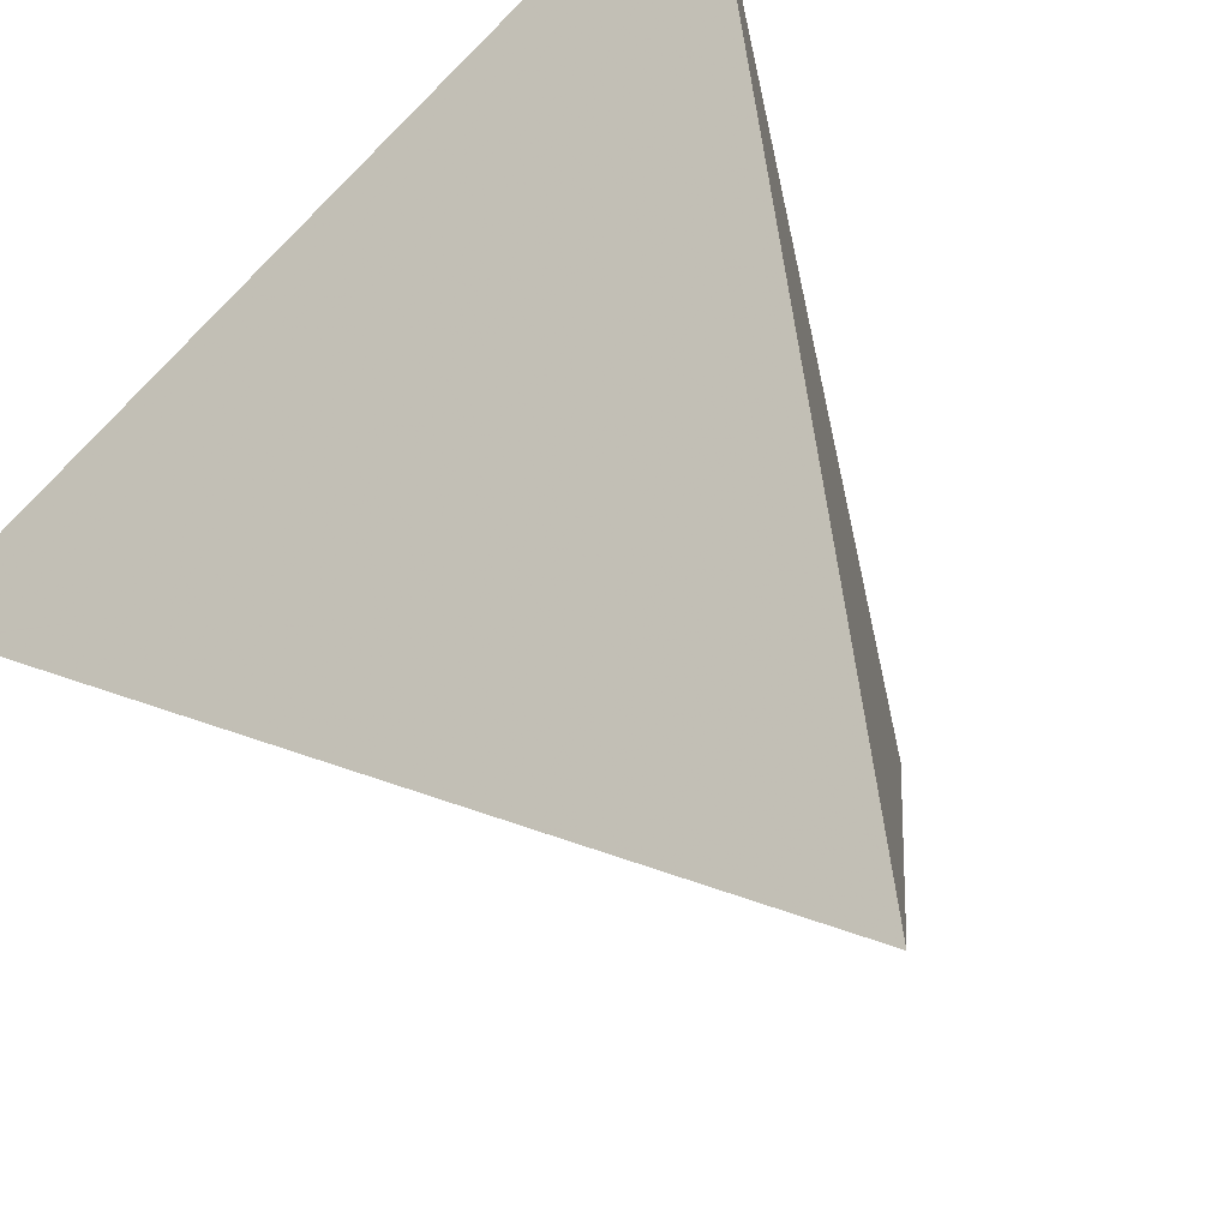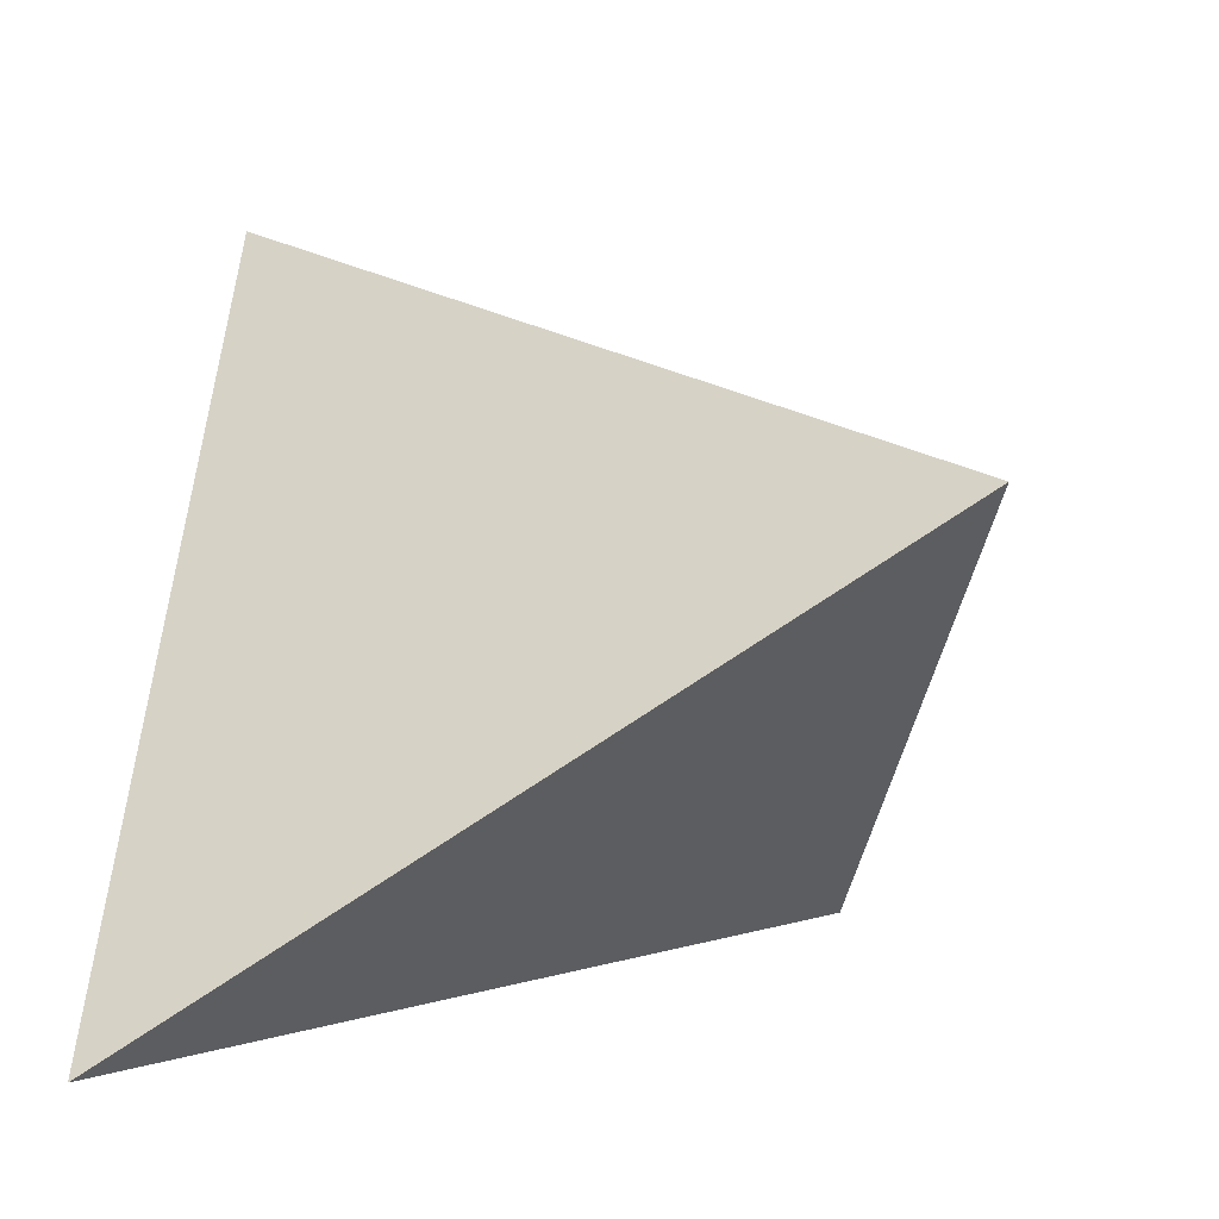
<metadata>
{"format":"obj","ext":"obj","renderer":"f3d","projection":"perspective","resolution":1024,"background":"white","views":[{"elev":74.8,"azim":47.5,"up":"+Y"},{"elev":-50.5,"azim":-19.8,"up":"+Z"}]}
</metadata>
<code>
v 0.4318 0.2638 0.03774
v 0.2751 -0.396 -0.1861
v -0.253 0.1984 -0.4293
v -0.265 -0.06614 0.3589
v -0.1318 -0.01764 -0.1463
v 0.09953 -0.06053 0.1064
v 0.1854 -0.009198 0.07229
v -0.08149 0.1199 -0.02561
v -0.1378 0.1241 -0.09285
v -0.04246 0.1397 -0.04741
v -0.007524 0.1511 -0.04796
v -0.03193 0.1593 -0.09644
v 0.04134 0.1366 0.04328
v -0.1874 0.04373 -0.1683
v -0.2486 0.0934 -0.1416
v 0.1176 0.005139 0.127
v -0.08477 -0.07639 -0.108
v -0.05924 -0.1179 -0.05982
v 0.1235 0.1458 0.09526
v -0.07919 0.1416 -0.08902
v -0.1317 0.1491 -0.1625
v -0.1699 0.0499 -0.2339
v -0.2399 0.1383 -0.2348
v -0.08497 -0.05094 -0.1801
v 0.1455 -0.107 0.05075
v 0.1865 -0.1807 -0.01519
v -0.09682 -0.08228 -0.05799
v 0.1064 -0.2072 0.02745
v -0.1189 -0.00419 -0.22
v 0.1529 0.07975 0.14
v 0.2661 0.1514 0.09696
v 0.03875 0.158 -0.02386
v 0.126 0.1718 0.01896
v -0.265 -0.06614 0.3589
v -0.01149 0.1985 -0.1951
v 0.3487 0.07963 0.002805
v 0.2776 -0.01881 0.002881
v 0.03637 -0.2126 -0.05277
v 0.09341 0.05083 0.167
v -0.03941 -0.07721 -0.2305
v -0.2098 0.02877 -0.06397
v -0.1703 0.09679 -0.04182
v 0.09105 -0.1244 0.08007
v 0.02544 0.1782 -0.09812
v 0.07342 0.2117 -0.21
v 0.09694 0.001068 -0.2325
v 0.04474 -0.02176 -0.2714
v 0.05293 0.01428 -0.2594
v -0.265 -0.06614 0.3589
v -0.265 -0.06614 0.3589
v -0.265 -0.06614 0.3589
v -0.265 -0.06614 0.3589
v -0.265 -0.06614 0.3589
v 0.0297 0.1428 -0.2515
v -0.2171 0.2003 -0.4051
v -0.07988 -0.0185 -0.2866
v 0.01509 -0.03796 -0.294
v -0.2646 -0.06579 0.3582
v -0.2648 -0.06613 0.3587
v -0.2648 -0.06592 0.3584
v -0.265 -0.06614 0.3589
v -0.265 -0.06614 0.3589
v -0.265 -0.06614 0.3588
v -0.265 -0.06614 0.3588
v -0.265 -0.06614 0.3589
v -0.265 -0.06614 0.3589
v -0.265 -0.06614 0.3588
v -0.09334 -0.09898 -0.01991
v -0.265 -0.06616 0.3588
v -0.2641 -0.0656 0.3581
v -0.264 -0.06516 0.3569
v 0.002583 -0.1327 0.1378
v -0.2043 -0.05247 0.3233
v -0.2584 -0.06178 0.3521
v -0.1144 -0.0729 -0.03644
v -0.1357 -0.04187 -0.06641
v -0.2648 -0.06587 0.3582
v -0.265 -0.06614 0.3588
v -0.265 -0.06614 0.3588
v -0.2648 -0.06626 0.3586
v -0.2649 -0.06615 0.3585
v -0.265 -0.06614 0.3587
v -0.2649 -0.06607 0.3587
v -0.2638 -0.06655 0.3578
v -0.1393 0.05153 -0.3229
v -0.008759 -0.1214 -0.1886
v -0.265 -0.06613 0.3588
v -0.1701 -0.05272 0.2992
v -0.1044 -0.04088 0.2592
v -0.252 -0.0599 0.3526
v -0.172 -0.07389 0.2898
v -0.1188 0.09095 0.02581
v -0.265 -0.06613 0.3588
v -0.04232 -0.187 0.09071
v 0.04251 -0.1729 0.08955
v -0.09941 -0.1649 0.1849
v -0.03639 -0.08642 0.1885
v -0.008338 -0.01563 0.2047
v -0.1704 0.05569 0.08238
v -0.05892 0.1085 0.03086
v -0.01443 -0.1542 -0.07954
v 0.05768 0.1126 0.1317
v 0.06681 -0.009417 0.1552
v 0.2467 -0.1036 -0.152
v 0.1655 -0.07209 -0.2002
v -0.05508 -0.1432 0.0009695
v 0.3541 0.2547 -0.01557
v -0.03088 0.07091 -0.3048
v 0.03998 -0.1844 -0.1432
v 0.2976 -0.2493 -0.1277
v -0.2289 -0.06174 0.3358
v -0.2357 0.05607 0.01781
v 0.05804 -0.1081 0.1114
v 0.03751 -0.06828 0.1459
v -0.231 -0.04816 0.3374
v -0.1365 -0.1075 0.2479
v -0.2043 -0.09533 0.275
v -0.1295 0.01949 0.2315
v -0.2554 -0.04867 0.3154
v -0.08093 0.07821 0.1011
v -0.2017 0.01026 0.1893
v -0.1546 -0.07372 0.07662
v -0.1553 -0.1018 0.1587
v -0.24 -0.07 0.301
v -0.2485 -0.04867 0.2636
v -0.1026 -0.1156 0.053
v -0.1362 -0.06533 0.002004
v 0.03217 0.06011 0.2146
v -0.2645 -0.06558 0.3559
v 0.308 -0.01281 -0.09476
v 0.2387 0.1035 -0.1197
v 0.05501 0.07234 -0.2475
v -0.05104 0.05202 0.2093
v 0.1092 -0.007463 -0.2259
v 0.08961 0.01727 -0.2344
v 0.08082 -0.05117 -0.2527
v 0.1103 -0.08022 -0.2383
v 0.1762 -0.191 -0.2147
v 0.07152 -0.1654 -0.2796
v 0.08248 -0.00574 -0.2434
v 0.2486 -0.1013 -0.01854
v 0.01374 -0.1094 -0.2848
v -0.08142 0.004976 0.2663
v 0.09609 -0.02944 -0.2386
v -0.1987 -0.06343 0.3138
v -0.2273 -0.07681 0.327
v 0.1769 0.0055 -0.1786
v 0.1331 0.03574 -0.2022
v 0.1104 0.03535 -0.2174
v 0.08588 0.0465 -0.2316
v -0.2634 -0.06327 0.3462
v 0.1068 0.01115 -0.2241
v 0.03028 -0.04309 -0.2848
v 0.04253 -0.03159 -0.2746
v 0.04009 -0.04291 -0.2783
v 0.04949 -0.02737 -0.2692
v 0.1308 -0.02773 -0.2152
v 0.09624 -0.01028 -0.235
v -0.2612 -0.06258 0.3518
v -0.05302 -0.08943 -0.1581
v -0.01876 0.1314 0.0004654
v -0.07868 0.1706 -0.1761
v -0.1745 0.01191 -0.113
v -0.06285 0.1898 -0.3045
v -0.265 -0.06614 0.3589
v -0.2643 -0.06525 0.3568
v -0.265 -0.06614 0.3588
v -0.02228 -0.1619 -0.03597
v -0.01362 0.1114 0.06613
v -0.2078 -0.02068 0.2769
v -0.21 -0.01956 0.07453
v 0.1277 0.009041 -0.2106
v -0.2335 -0.0247 0.2642
v -0.2052 -0.07557 0.2211
v 0.1536 0.2245 -0.1136
v 0.06092 -0.0288 -0.2619
v 0.05449 -0.0689 -0.2734
v 0.1186 0.09325 -0.2014
v -0.1934 -0.03491 0.3245
v -0.2461 -0.05109 0.3317
v 0.005558 -0.2092 0.02234
v -0.2644 -0.06639 0.3579
v 0.2025 -0.3489 -0.121
v -0.2033 -0.05606 0.1604
v 0.03514 -0.04827 -0.2825
v -0.01274 0.08905 0.1345
v -0.26 -0.06804 0.3544
v -0.03543 -0.1206 -0.1177
v -0.182 -0.0158 -0.01316
v 0.4114 0.1779 0.008623
v 0.3995 0.1275 -0.00849
v 0.3878 0.0783 -0.02518
v 0.3669 -0.009695 -0.05504
v 0.3535 -0.06578 -0.07407
v 0.3308 -0.1615 -0.1066
v 0.3029 -0.279 -0.1464
v 0.3004 -0.2895 -0.15
v 0.2449 -0.3776 -0.1557
v 0.2416 -0.3756 -0.1524
v 0.2367 -0.3726 -0.1474
v 0.1406 -0.3139 -0.05041
v 0.08551 -0.2803 0.005147
v 0.03501 -0.2494 0.05611
v -0.03267 -0.2081 0.1244
v -0.06173 -0.1903 0.1537
v -0.1424 -0.141 0.2352
v -0.1463 -0.1386 0.2391
v -0.156 -0.1327 0.2489
v -0.2102 -0.09961 0.3036
v -0.2287 -0.08835 0.3222
v -0.2396 -0.08164 0.3332
v -0.2484 -0.07628 0.3421
v -0.2554 -0.07202 0.3491
v -0.2633 -0.06719 0.3571
v -0.2637 -0.06694 0.3575
v -0.264 -0.06674 0.3579
v -0.2645 -0.06645 0.3583
v -0.2647 -0.06631 0.3586
v -0.2649 -0.06621 0.3587
v -0.2649 -0.06619 0.3588
v -0.265 -0.06617 0.3588
v -0.265 -0.06615 0.3588
v -0.265 -0.06614 0.3588
v -0.265 -0.06614 0.3589
v -0.265 -0.06614 0.3589
v -0.265 -0.06614 0.3589
v -0.265 -0.06614 0.3589
v -0.265 -0.06614 0.3589
v -0.265 -0.06614 0.3589
v -0.265 -0.06614 0.3589
v -0.265 -0.06614 0.3589
v -0.265 -0.06614 0.3589
v -0.265 -0.06614 0.3589
v -0.265 -0.06614 0.3589
v -0.265 -0.06614 0.3589
v -0.265 -0.06614 0.3589
v -0.265 -0.06614 0.3589
v -0.265 -0.06614 0.3589
v -0.265 -0.06614 0.3589
v -0.265 -0.06614 0.3589
v -0.265 -0.06613 0.3588
v -0.265 -0.06612 0.3588
v -0.2649 -0.06609 0.3588
v -0.2648 -0.06605 0.3588
v -0.2648 -0.06604 0.3588
v -0.264 -0.06568 0.3584
v -0.2601 -0.06384 0.3566
v -0.2599 -0.0637 0.3565
v -0.2532 -0.06054 0.3534
v -0.2511 -0.05955 0.3524
v -0.2417 -0.05511 0.3481
v -0.2349 -0.05189 0.345
v -0.2323 -0.05065 0.3438
v -0.205 -0.03772 0.3312
v -0.172 -0.02212 0.316
v -0.148 -0.01072 0.3049
v -0.1153 0.004728 0.2899
v -0.04279 0.03906 0.2565
v -0.01292 0.05321 0.2427
v 0.01072 0.0644 0.2318
v 0.09859 0.106 0.1913
v 0.1612 0.1356 0.1625
v 0.2291 0.1678 0.1312
v 0.3211 0.2114 0.08875
v 0.3531 0.2265 0.07401
v 0.4 0.2487 0.05239
v 0.3878 0.2596 0.007692
v 0.385 0.2593 0.005796
v 0.3765 0.2585 -6.237e-06
v 0.223 0.2438 -0.1047
v 0.2012 0.2418 -0.1196
v 0.1315 0.2351 -0.1671
v 0.06203 0.2285 -0.2145
v 0.03125 0.2255 -0.2355
v -0.03598 0.2191 -0.2813
v -0.0914 0.2138 -0.3191
v -0.1262 0.2105 -0.3429
v -0.2327 0.2004 -0.4155
v -0.2337 0.2003 -0.4162
v -0.2347 0.2002 -0.4169
v -0.265 -0.06614 0.3589
v -0.265 -0.06614 0.3589
v -0.265 -0.06614 0.3589
v -0.265 -0.06614 0.3589
v -0.265 -0.06614 0.3589
v -0.265 -0.06614 0.3588
v -0.265 -0.06614 0.3588
v -0.265 -0.06614 0.3588
v -0.265 -0.06613 0.3588
v -0.265 -0.06612 0.3588
v -0.265 -0.06611 0.3588
v -0.265 -0.06609 0.3587
v -0.265 -0.06608 0.3587
v -0.265 -0.06603 0.3585
v -0.265 -0.06587 0.358
v -0.265 -0.06578 0.3578
v -0.265 -0.06494 0.3553
v -0.2649 -0.06457 0.3542
v -0.2649 -0.06377 0.3518
v -0.2648 -0.06099 0.3435
v -0.2647 -0.05846 0.336
v -0.2644 -0.05349 0.3212
v -0.2643 -0.05031 0.3117
v -0.2639 -0.04092 0.2837
v -0.2632 -0.02602 0.2393
v -0.2621 -0.002133 0.1682
v -0.2606 0.02959 0.07367
v -0.2602 0.03984 0.04312
v -0.2598 0.04849 0.01735
v -0.2583 0.08195 -0.08233
v -0.2567 0.1162 -0.1842
v -0.2565 0.1201 -0.1961
v -0.2557 0.1385 -0.2507
v -0.2548 0.1572 -0.3064
v -0.2547 0.1603 -0.3158
v 0.2541 -0.3724 -0.1958
v 0.1859 -0.2957 -0.2272
v 0.09403 -0.1922 -0.2695
v 0.093 -0.1911 -0.27
v 0.08834 -0.1858 -0.2721
v 0.02579 -0.1154 -0.3009
v 0.01538 -0.1037 -0.3057
v -0.02513 -0.05807 -0.3244
v -0.06992 -0.007643 -0.345
v -0.1132 0.04104 -0.3649
v -0.1682 0.103 -0.3903
v -0.2212 0.1627 -0.4147
v -0.2493 0.1943 -0.4276
f 316 138 197
f 21 279 280
f 104 138 105
f 141 194 193
f 100 169 161
f 195 196 104
f 267 1 190
f 22 315 3
f 131 107 190
f 170 173 119
f 131 191 192
f 9 312 311
f 1 267 266
f 135 48 150
f 178 45 272
f 318 317 109
f 327 328 55
f 104 130 194
f 193 194 130
f 39 30 262
f 120 100 92
f 103 98 114
f 192 193 130
f 4 231 53
f 249 248 111
f 165 52 4
f 189 127 171
f 138 104 196
f 189 171 307
f 198 2 197
f 185 177 57
f 109 86 319
f 197 196 110
f 123 96 208
f 177 139 320
f 67 61 234
f 166 294 293
f 141 110 196
f 131 270 269
f 47 176 156
f 136 177 176
f 195 194 141
f 151 129 296
f 72 114 97
f 124 174 117
f 7 36 31
f 58 71 60
f 40 323 322
f 37 193 192
f 63 78 286
f 270 271 175
f 178 150 132
f 192 191 36
f 22 85 29
f 271 272 175
f 327 326 85
f 7 25 141
f 191 190 36
f 242 241 59
f 256 257 133
f 164 55 278
f 177 321 322
f 238 239 87
f 71 77 60
f 108 326 327
f 153 57 155
f 316 317 138
f 65 66 227
f 321 320 142
f 182 81 292
f 322 323 57
f 137 105 138
f 138 317 318
f 318 319 139
f 198 183 316
f 319 320 139
f 323 324 57
f 12 10 11
f 86 109 188
f 108 57 324
f 33 268 269
f 250 251 115
f 325 326 108
f 14 15 313
f 106 94 126
f 325 324 56
f 280 55 328
f 157 137 144
f 130 147 131
f 22 328 327
f 89 254 253
f 152 135 149
f 56 85 326
f 184 125 303
f 145 88 73
f 147 104 105
f 269 268 107
f 160 86 188
f 86 142 320
f 84 59 220
f 163 15 14
f 40 56 324
f 293 294 182
f 32 44 11
f 322 321 142
f 109 317 316
f 280 279 55
f 38 183 200
f 180 298 297
f 279 278 55
f 199 200 183
f 277 276 164
f 54 164 276
f 256 255 143
f 54 275 274
f 259 258 128
f 162 12 35
f 274 273 45
f 177 155 176
f 273 272 45
f 229 228 50
f 178 271 270
f 268 267 107
f 269 270 175
f 44 175 272
f 44 273 274
f 302 303 125
f 76 127 189
f 274 275 35
f 120 118 133
f 95 28 43
f 275 276 35
f 105 157 147
f 162 35 276
f 277 278 162
f 21 162 278
f 315 23 280
f 206 205 72
f 14 5 163
f 53 231 230
f 41 76 189
f 87 83 93
f 230 229 50
f 13 32 161
f 66 50 228
f 226 225 65
f 64 65 225
f 69 64 224
f 126 127 68
f 223 222 69
f 222 221 69
f 59 69 221
f 219 218 84
f 187 84 218
f 150 149 135
f 217 216 187
f 113 95 43
f 216 215 187
f 265 264 31
f 291 290 60
f 33 32 13
f 215 214 187
f 146 187 214
f 213 212 146
f 129 216 217
f 91 146 212
f 91 211 210
f 210 209 116
f 209 208 116
f 97 116 208
f 97 207 206
f 159 74 180
f 72 205 204
f 282 281 52
f 204 203 95
f 63 80 221
f 95 203 202
f 306 307 171
f 202 201 28
f 180 119 299
f 201 200 28
f 94 205 206
f 91 145 146
f 26 28 200
f 148 147 172
f 132 48 108
f 26 199 198
f 198 199 183
f 38 201 202
f 202 203 181
f 181 203 204
f 93 286 285
f 45 178 54
f 204 205 94
f 206 207 96
f 162 21 20
f 207 208 96
f 243 242 59
f 123 209 210
f 210 211 117
f 244 245 70
f 211 212 117
f 124 117 212
f 213 214 124
f 124 300 301
f 10 20 8
f 124 214 215
f 82 80 63
f 151 215 216
f 288 289 63
f 217 218 182
f 182 218 219
f 74 70 245
f 94 96 126
f 219 220 80
f 74 159 70
f 220 221 80
f 17 27 76
f 63 222 223
f 20 12 162
f 223 224 167
f 30 39 16
f 224 225 167
f 167 225 226
f 230 231 49
f 172 157 134
f 226 227 34
f 227 228 34
f 266 265 31
f 51 34 228
f 312 313 15
f 51 229 230
f 167 284 285
f 231 4 49
f 240 239 69
f 30 31 264
f 154 47 156
f 263 262 30
f 261 262 102
f 39 261 260
f 260 259 128
f 170 121 173
f 98 128 258
f 116 97 89
f 98 257 256
f 57 153 185
f 89 143 255
f 147 157 172
f 253 252 179
f 252 251 179
f 90 115 180
f 103 39 128
f 73 179 251
f 64 238 237
f 73 250 249
f 87 67 236
f 4 281 49
f 111 248 247
f 31 30 7
f 247 246 187
f 52 165 61
f 246 245 187
f 295 296 129
f 57 154 155
f 187 245 244
f 127 75 68
f 84 244 243
f 98 103 128
f 59 241 240
f 69 239 238
f 237 236 65
f 184 122 123
f 65 236 235
f 105 137 157
f 235 234 66
f 234 233 66
f 62 66 233
f 94 106 181
f 36 7 37
f 232 4 62
f 180 170 119
f 4 232 165
f 232 233 165
f 74 246 247
f 61 165 233
f 235 236 67
f 237 238 87
f 83 87 239
f 240 241 83
f 58 83 241
f 257 258 133
f 284 283 79
f 72 113 114
f 58 242 243
f 243 244 70
f 178 131 147
f 247 248 90
f 115 90 248
f 249 250 115
f 170 115 251
f 12 11 44
f 118 170 252
f 253 254 118
f 254 255 118
f 118 255 256
f 186 133 258
f 287 286 93
f 62 4 53
f 186 259 260
f 260 261 102
f 102 262 263
f 301 300 119
f 82 81 80
f 263 264 19
f 33 19 264
f 311 312 15
f 315 314 23
f 99 121 120
f 314 313 23
f 9 23 313
f 311 310 42
f 91 88 145
f 181 168 38
f 42 310 309
f 309 308 112
f 308 307 112
f 99 112 307
f 99 306 305
f 305 304 121
f 304 303 121
f 121 303 302
f 181 106 168
f 173 302 301
f 50 62 53
f 76 27 75
f 5 14 22
f 300 299 119
f 22 14 314
f 29 24 5
f 297 296 159
f 159 296 295
f 295 294 166
f 157 144 134
f 293 292 77
f 79 67 93
f 60 77 292
f 305 306 171
f 111 145 73
f 290 289 60
f 63 167 78
f 60 289 288
f 83 288 287
f 285 284 79
f 17 76 5
f 79 283 282
f 281 4 52
f 51 49 281
f 282 283 51
f 54 178 132
f 144 137 136
f 8 42 92
f 167 51 283
f 285 286 78
f 186 120 133
f 58 60 83
f 287 288 63
f 82 63 289
f 57 108 48
f 24 56 40
f 81 82 290
f 291 292 81
f 182 294 295
f 41 163 76
f 297 298 151
f 298 299 151
f 124 151 299
f 301 302 125
f 17 18 27
f 171 184 304
f 189 308 309
f 309 310 41
f 41 310 311
f 10 12 20
f 7 16 6
f 114 98 97
f 11 10 161
f 136 176 144
f 41 15 163
f 86 160 40
f 16 7 30
f 6 16 103
f 7 6 25
f 38 109 183
f 92 100 8
f 109 38 101
f 179 73 88
f 80 81 182
f 100 120 169
f 120 92 99
f 112 99 92
f 171 122 184
f 74 90 180
f 122 171 127
f 120 121 118
f 123 122 126
f 184 123 174
f 88 91 89
f 135 140 48
f 140 135 46
f 29 85 56
f 48 140 176
f 141 37 7
f 184 174 125
f 44 32 175
f 10 8 161
f 175 32 33
f 55 164 108
f 52 61 79
f 70 159 71
f 112 92 42
f 169 120 186
f 154 176 155
f 169 186 102
f 139 177 137
f 27 18 68
f 137 177 136
f 22 29 5
f 139 137 138
f 178 149 150
f 149 178 148
f 130 104 147
f 187 146 111
f 72 95 113
f 161 8 100
f 40 160 24
f 177 185 155
f 86 40 142
f 132 108 54
f 89 91 116
f 88 89 179
f 178 147 148
f 25 6 43
f 33 13 19
f 159 166 71
f 188 18 17
f 149 172 152
f 18 188 101
f 188 17 160
f 20 21 9
f 16 39 103
f 26 110 141
f 26 141 25
f 32 11 161
f 62 50 66
f 35 12 44
f 56 24 29
f 71 166 77
f 79 61 67
f 75 127 76
f 93 67 87
f 126 122 127
f 6 114 113
f 114 6 103
f 6 113 43
f 89 97 98
f 96 123 126
f 118 121 170
f 125 174 124
f 154 57 47
f 101 168 18
f 126 68 106
f 48 176 47
f 48 47 57
f 152 46 135
f 46 152 134
f 54 108 164
f 145 111 146
f 150 48 132
f 46 134 158
f 134 152 172
f 155 185 153
f 176 154 156
f 140 158 144
f 158 140 46
f 13 161 169
f 144 158 134
f 140 144 176
f 28 26 25
f 106 68 18
f 5 76 163
f 17 5 24
f 9 42 8
f 9 8 20
f 160 17 24
f 23 9 21
f 101 38 168
f 109 101 188
f 51 167 34
f 168 106 18
f 169 102 13
f 149 148 172
f 102 19 13
f 89 98 143
f 71 58 70
f 75 27 68
f 180 115 170
f 28 25 43
f 174 123 117
f 197 2 316
f 280 23 21
f 193 37 141
f 190 107 267
f 3 328 22
f 190 191 131
f 192 130 131
f 311 42 9
f 272 271 178
f 194 195 104
f 262 261 39
f 196 197 138
f 307 308 189
f 197 110 198
f 319 318 109
f 208 209 123
f 320 321 177
f 234 235 67
f 293 77 166
f 196 195 141
f 269 107 131
f 296 297 151
f 33 267 268
f 33 266 267
f 33 265 266
f 322 142 40
f 192 36 37
f 286 287 63
f 278 277 164
f 322 57 177
f 266 190 1
f 31 36 190
f 266 31 190
f 327 55 108
f 227 226 65
f 292 293 182
f 318 139 138
f 316 2 198
f 324 325 108
f 269 175 33
f 313 314 14
f 328 3 280
f 327 85 22
f 253 179 89
f 326 325 56
f 303 304 184
f 320 319 86
f 220 219 84
f 324 323 40
f 316 183 109
f 200 201 38
f 297 159 180
f 276 275 54
f 274 45 54
f 270 131 178
f 272 273 44
f 274 35 44
f 276 277 162
f 278 279 21
f 280 3 315
f 230 50 53
f 228 227 66
f 225 224 64
f 224 223 69
f 221 220 59
f 218 217 187
f 214 213 146
f 217 182 129
f 212 211 91
f 210 116 91
f 208 207 97
f 206 72 97
f 204 95 72
f 221 222 63
f 202 28 95
f 299 298 180
f 206 96 94
f 200 199 26
f 198 110 26
f 202 181 38
f 204 94 181
f 285 79 93
f 210 117 123
f 212 213 124
f 301 125 124
f 215 151 124
f 216 129 151
f 219 80 182
f 245 246 74
f 223 167 63
f 226 34 167
f 228 229 51
f 230 49 51
f 285 78 167
f 264 263 30
f 260 128 39
f 258 257 98
f 256 143 98
f 255 254 89
f 251 250 73
f 237 65 64
f 249 111 73
f 236 237 87
f 247 187 111
f 244 84 187
f 243 59 84
f 240 69 59
f 238 64 69
f 235 66 65
f 233 232 62
f 247 90 74
f 233 234 61
f 239 240 83
f 241 242 58
f 243 70 58
f 248 249 115
f 251 252 170
f 252 253 118
f 256 133 118
f 258 259 186
f 260 102 186
f 263 19 102
f 264 265 33
f 313 312 9
f 309 112 42
f 307 306 99
f 305 121 99
f 302 173 121
f 301 119 173
f 314 315 22
f 295 166 159
f 292 291 60
f 288 83 60
f 287 93 83
f 282 52 79
f 281 282 51
f 283 284 167
f 289 290 82
f 290 291 81
f 295 129 182
f 299 300 124
f 304 305 171
f 309 41 189
f 311 15 41

</code>
